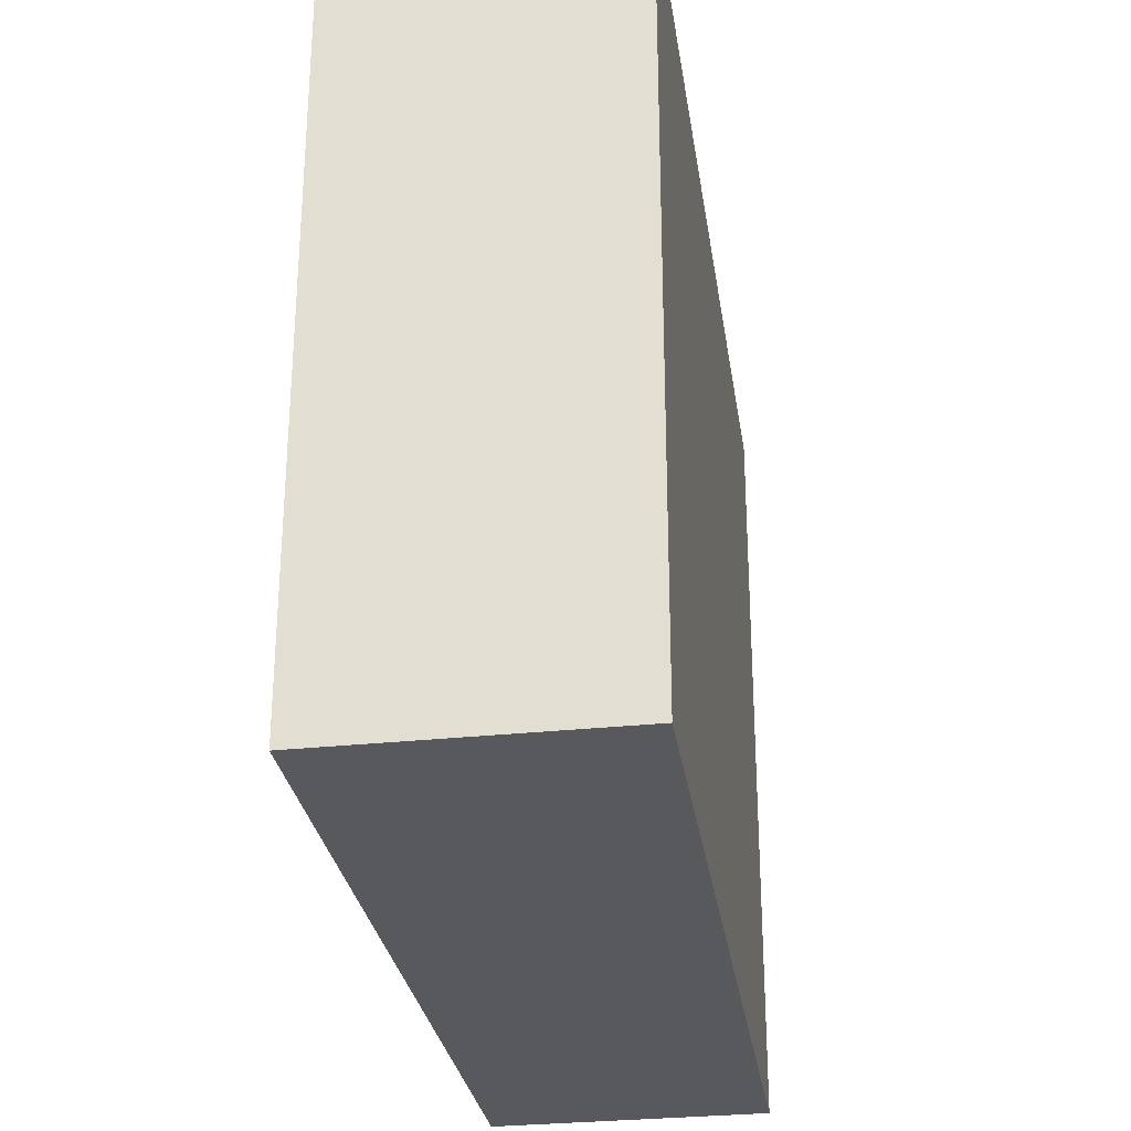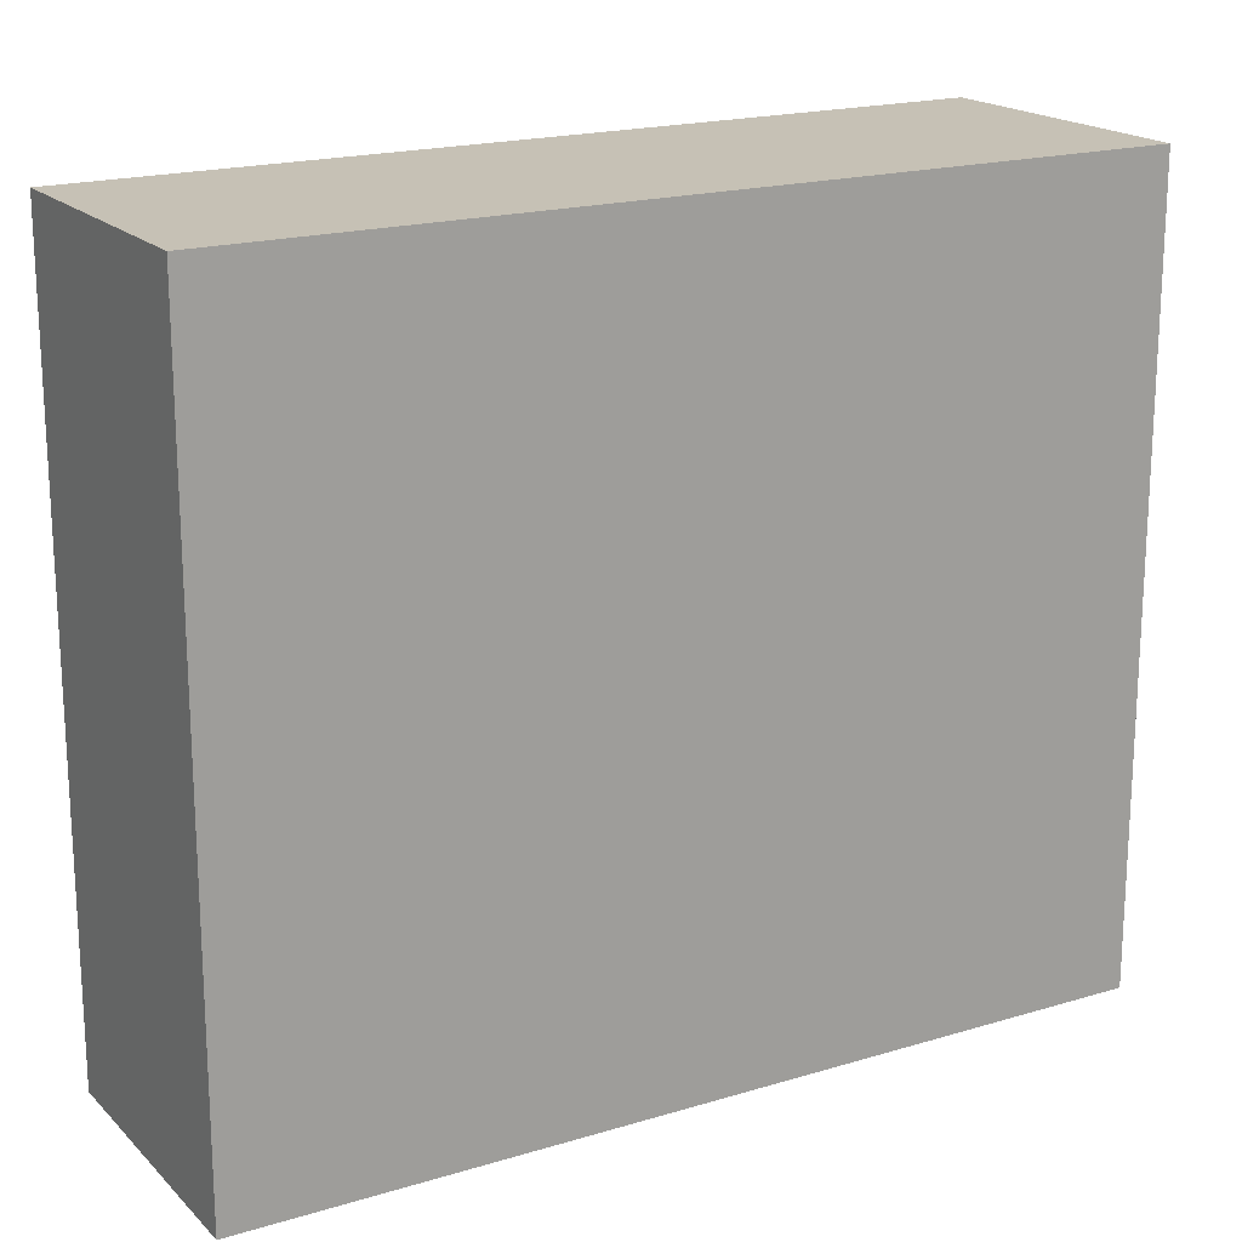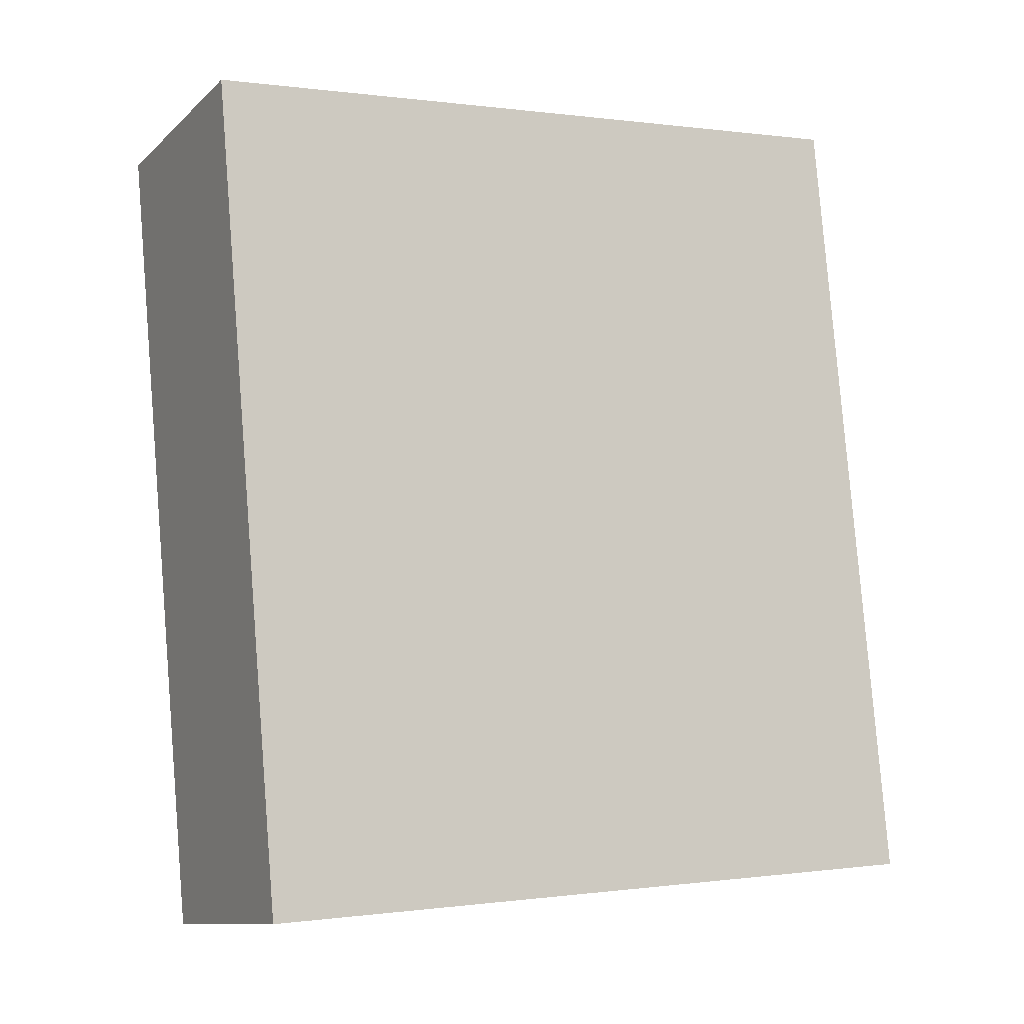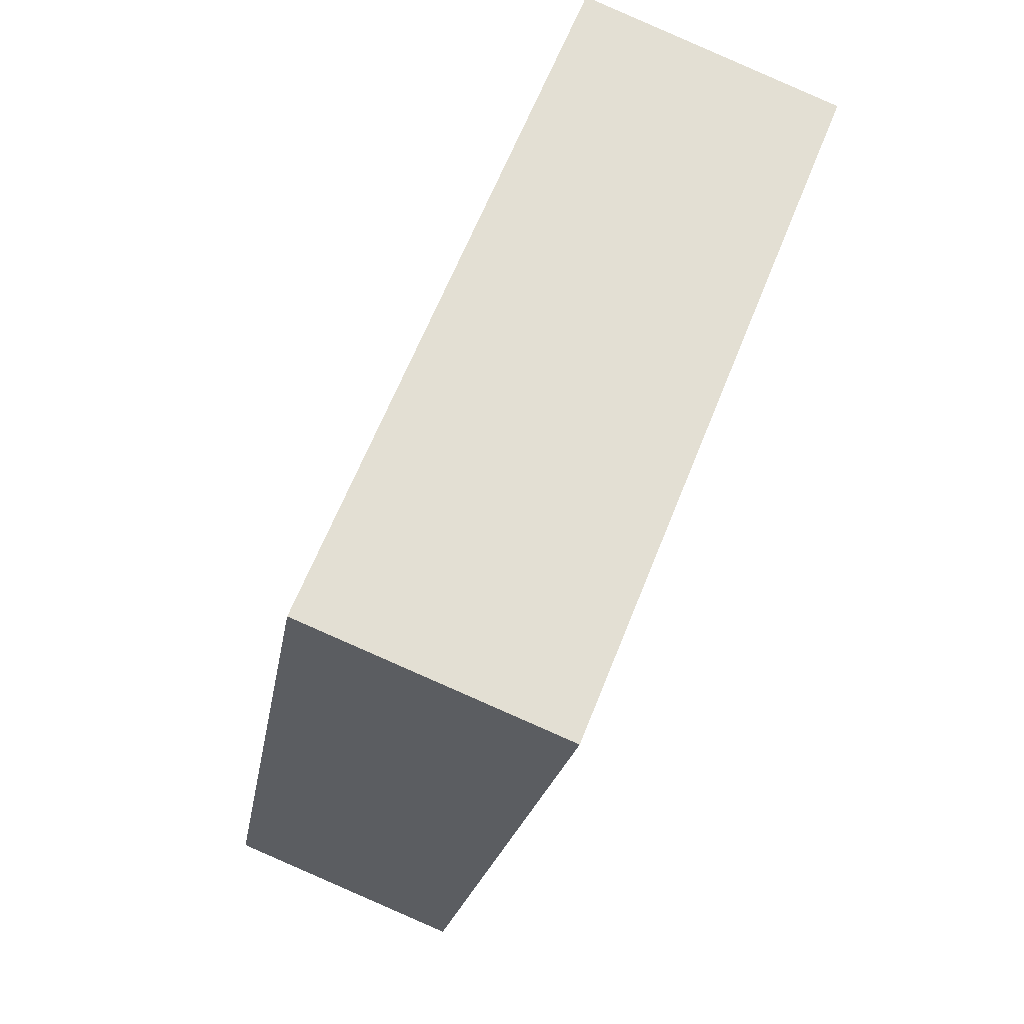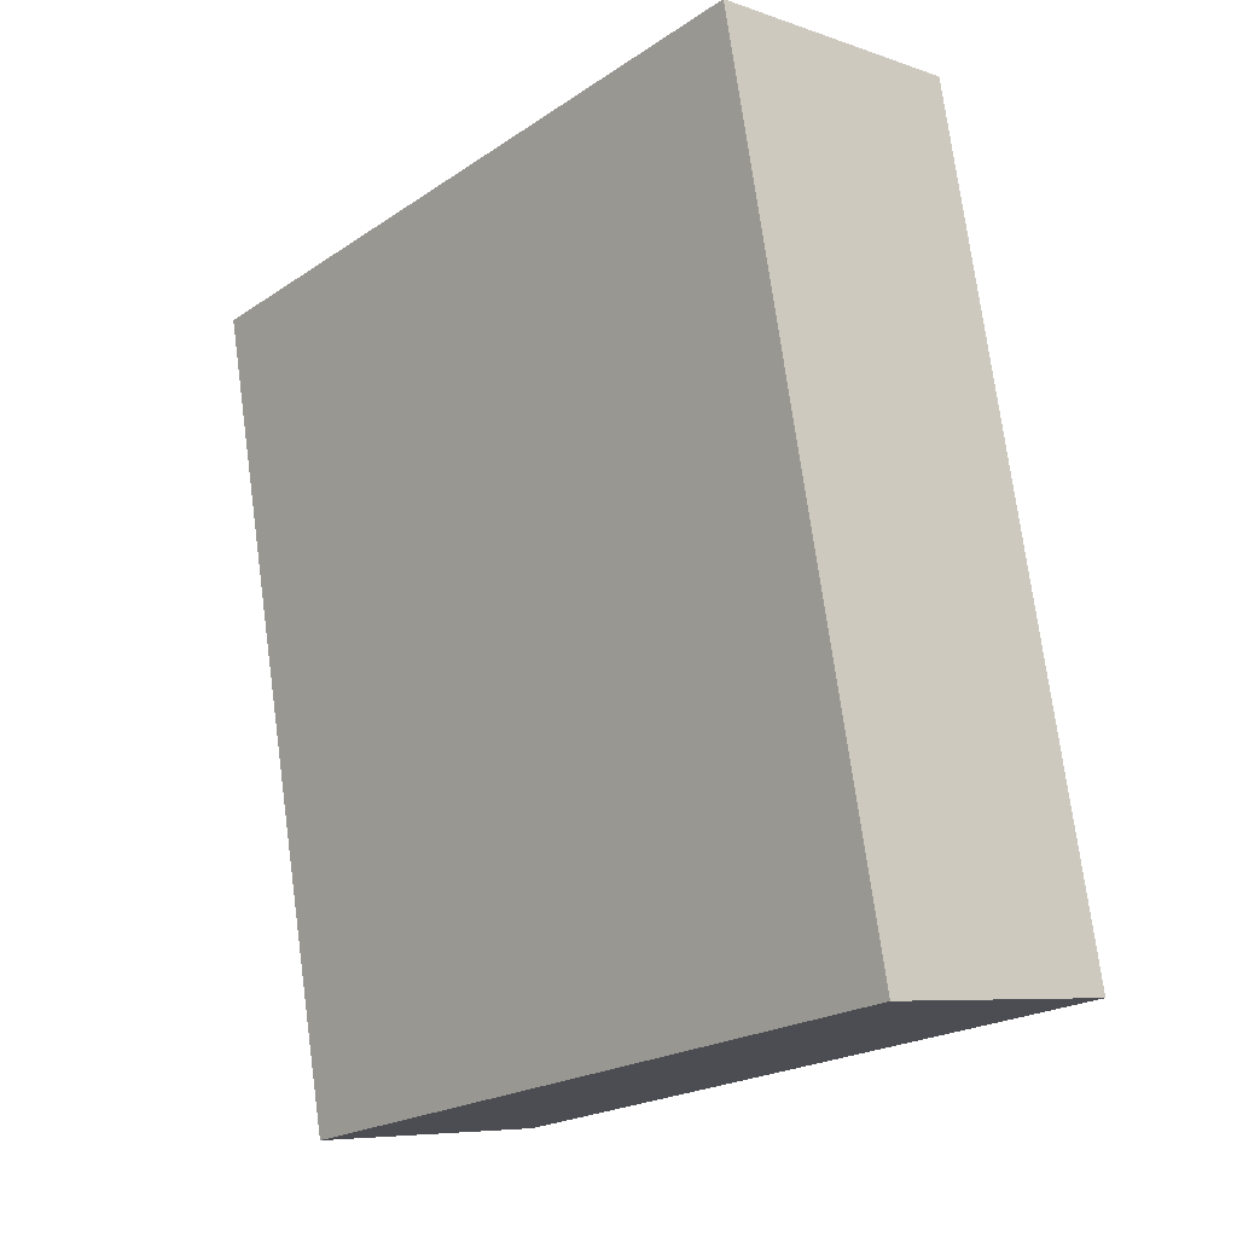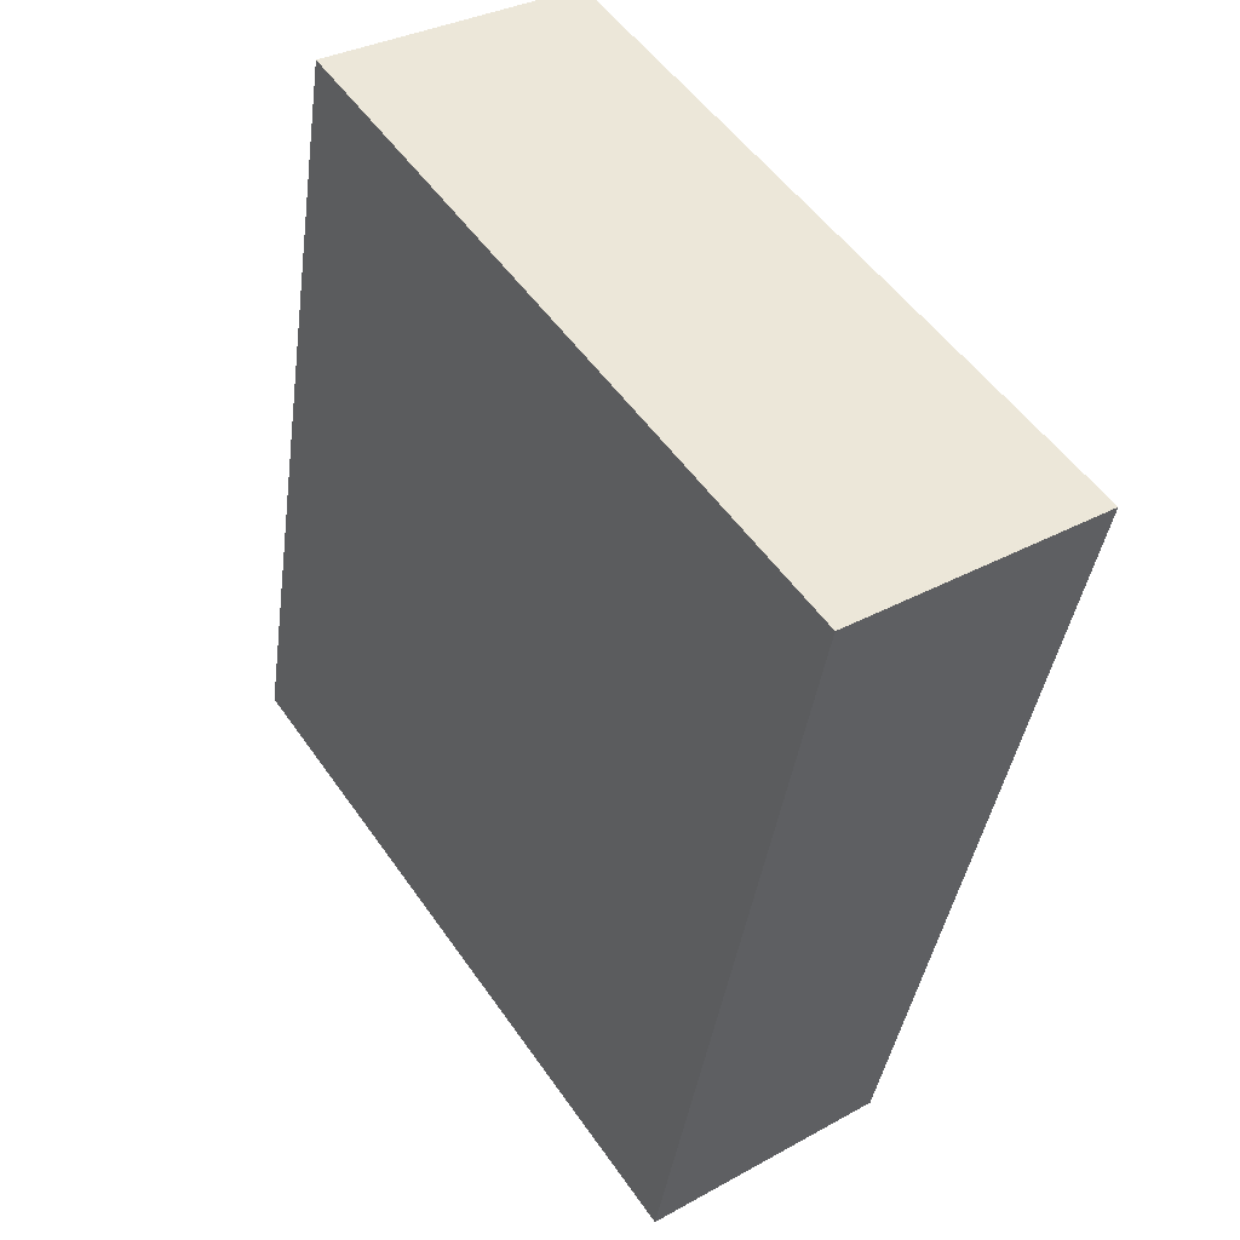
<metadata>
{"format":"obj","ext":"obj","renderer":"f3d","projection":"perspective","resolution":1024,"background":"white","views":[{"elev":-29.4,"azim":18.8,"up":"+Y"},{"elev":18.7,"azim":-110.2,"up":"+Y"},{"elev":0.0,"azim":-117.8,"up":"+Z"},{"elev":63.7,"azim":21.6,"up":"+Z"},{"elev":-22.4,"azim":138.4,"up":"+Z"},{"elev":53.0,"azim":-34.1,"up":"+Z"}]}
</metadata>
<code>
v  1.119 3.136 -0.194
v  0.615 3.136 3.549
v  1.781 3.136 3.347
v  0 3.136 1.92e-16
v  1.781 -2.049e-16 3.347
v  1.119 1.188e-17 -0.194
v  0 0 0
v  0.615 -2.173e-16 3.549
g defaultobject
f 1 2 3
f 2 1 4
f 5 1 3
f 1 5 6
f 6 4 1
f 4 6 7
f 7 2 4
f 2 7 8
f 8 3 2
f 3 8 5
f 8 6 5
f 6 8 7

</code>
